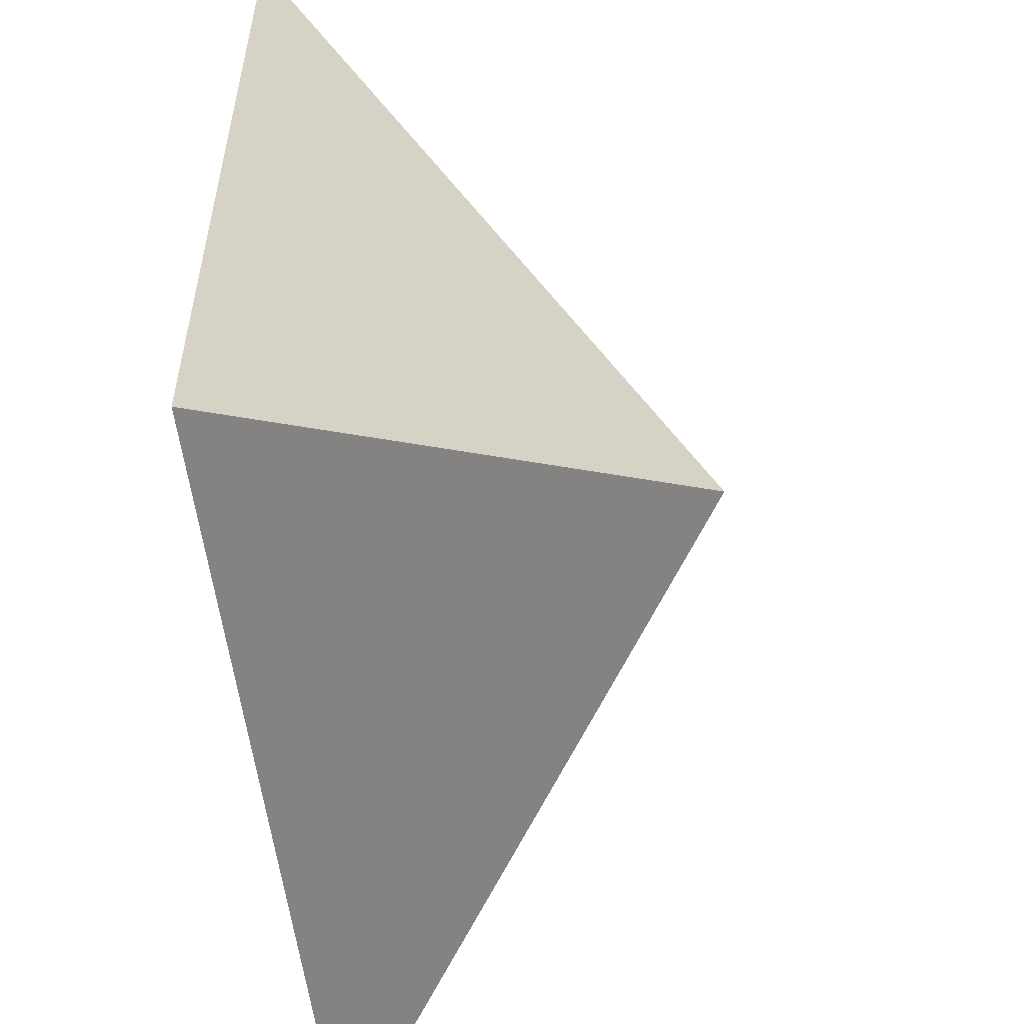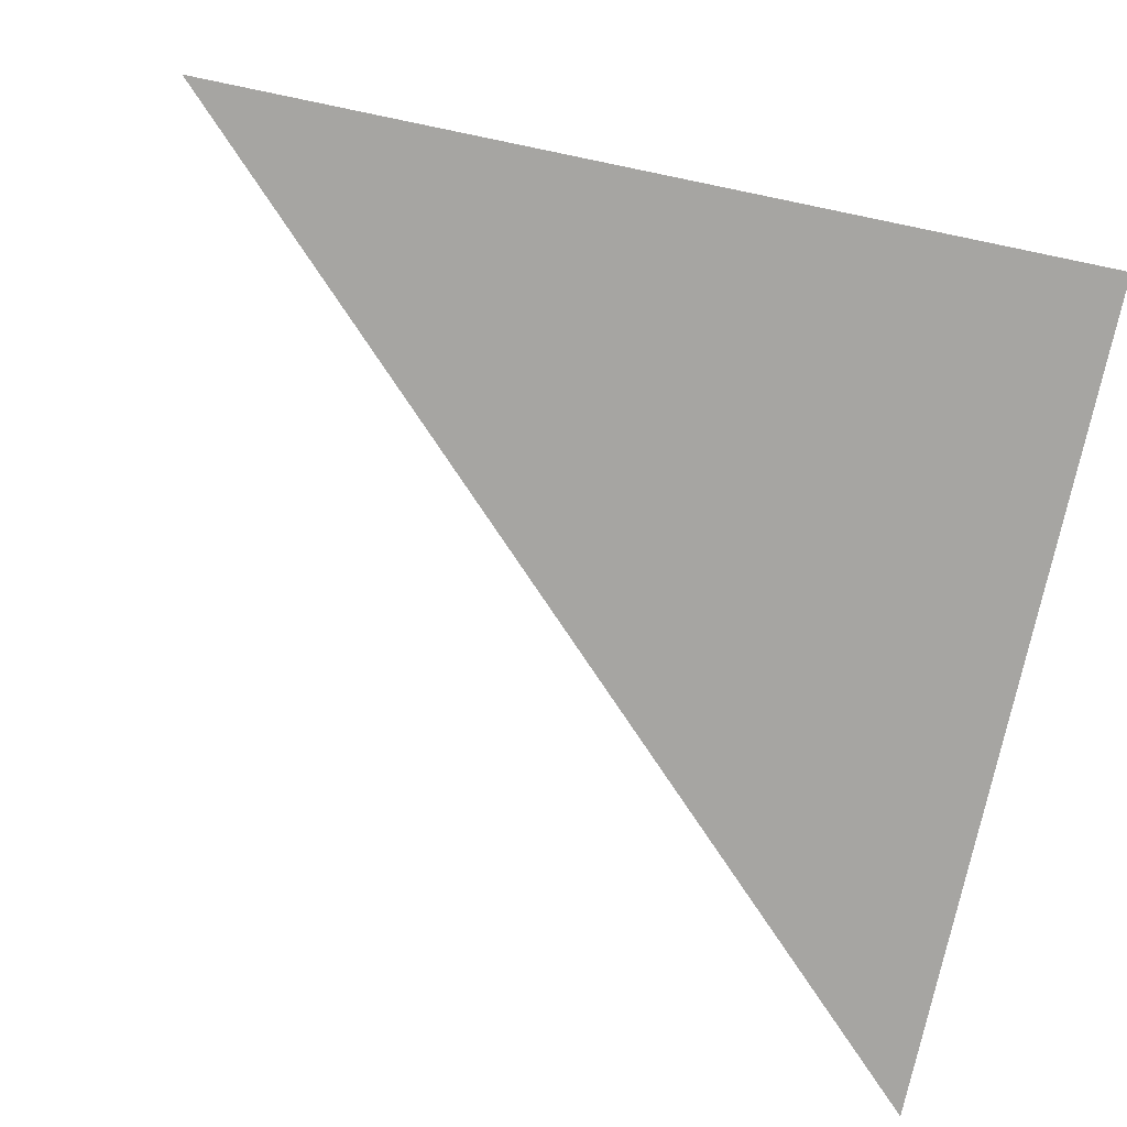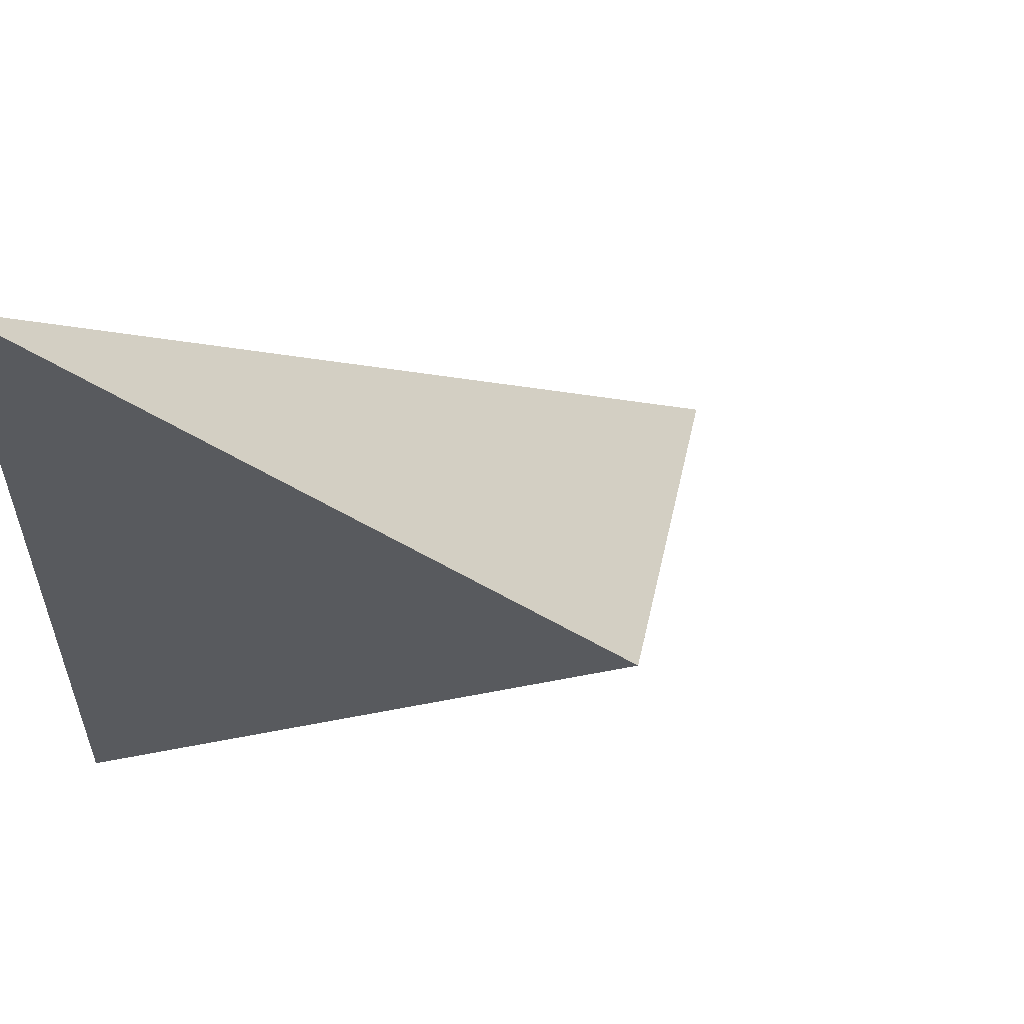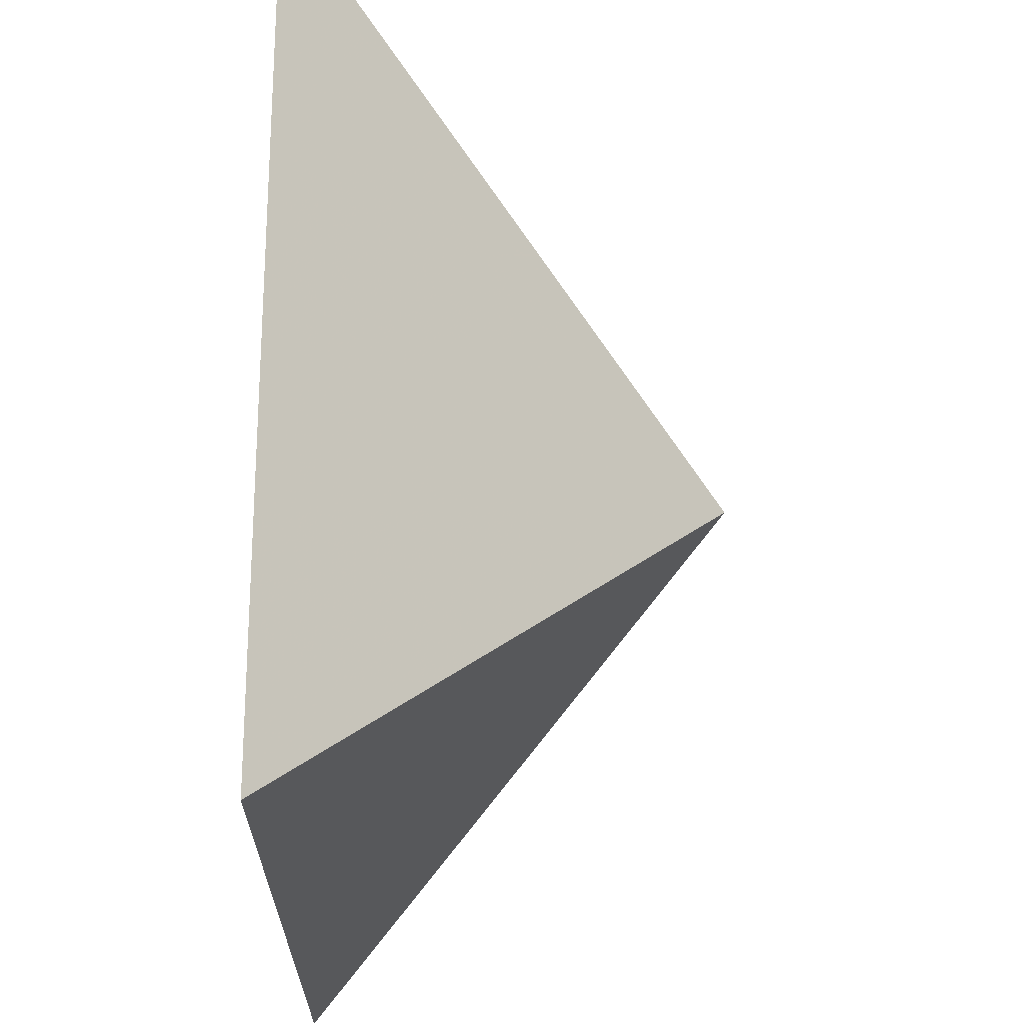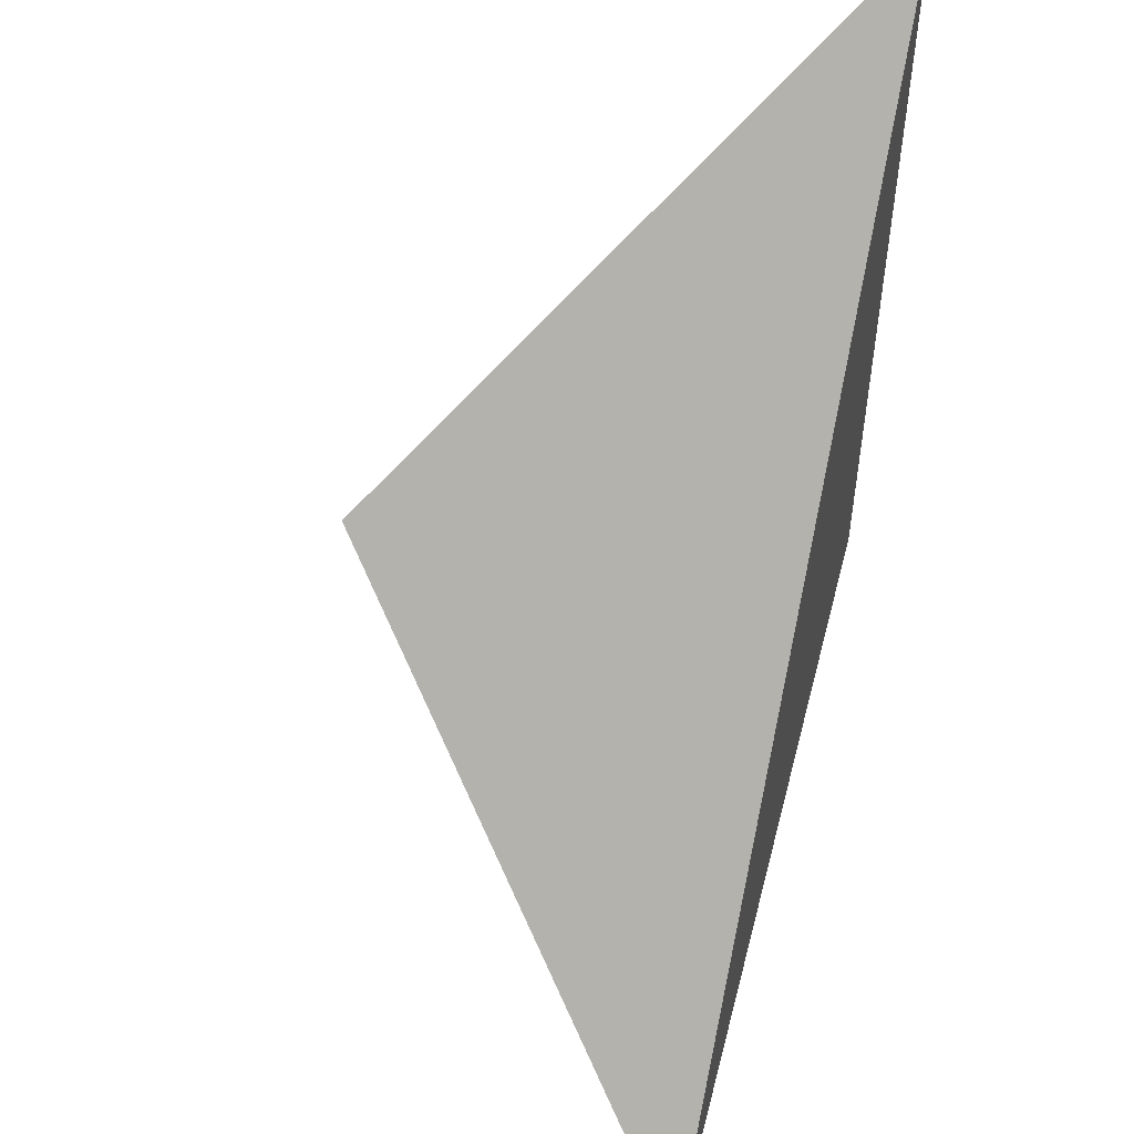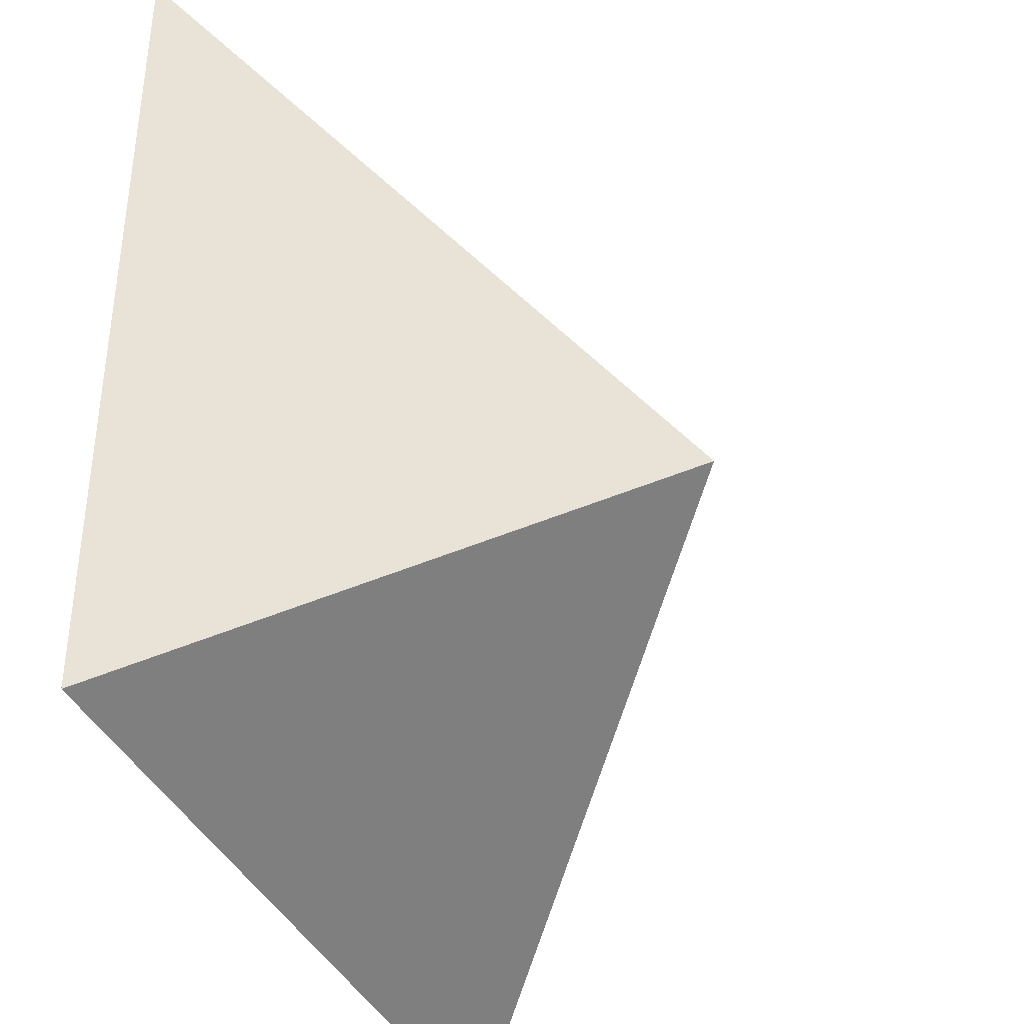
<metadata>
{"format":"obj","ext":"obj","renderer":"f3d","projection":"perspective","resolution":1024,"background":"white","views":[{"elev":-54.9,"azim":-83.3,"up":"+Y"},{"elev":-73.8,"azim":-101.7,"up":"+Z"},{"elev":57.8,"azim":-34.8,"up":"+Y"},{"elev":-23.2,"azim":-90.4,"up":"+Y"},{"elev":53.1,"azim":104.4,"up":"+Y"},{"elev":-38.2,"azim":-67.8,"up":"+Y"}]}
</metadata>
<code>
v 0.5 -0.5 -0.5
v -0.5 -0.5 -0.5
v -0.5 0.5 -0.5
v 0 0 0
f 1 2 3
f 1 3 4
f 4 2 1
f 4 3 2

</code>
